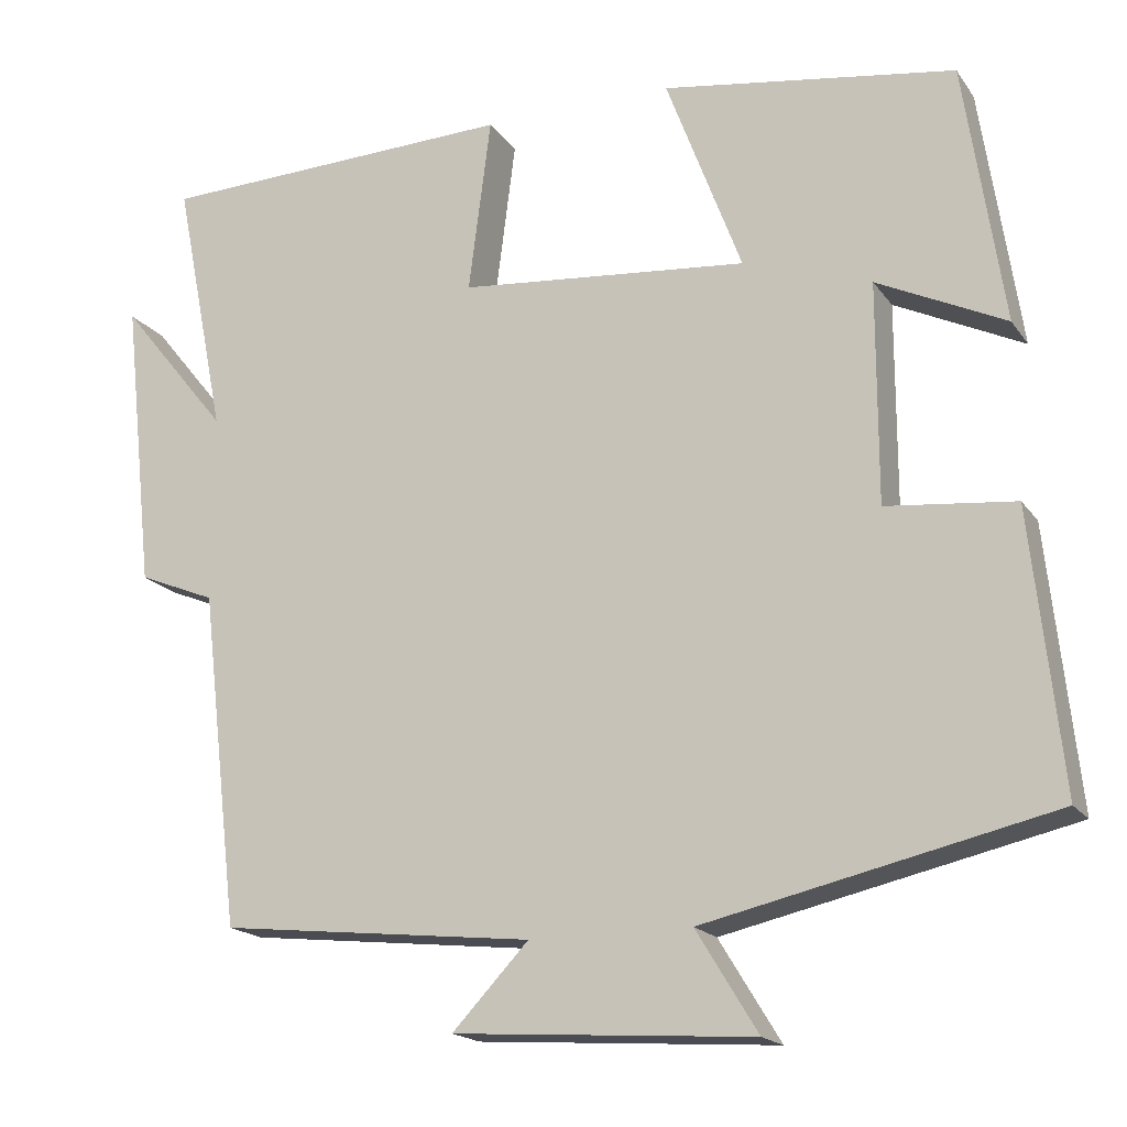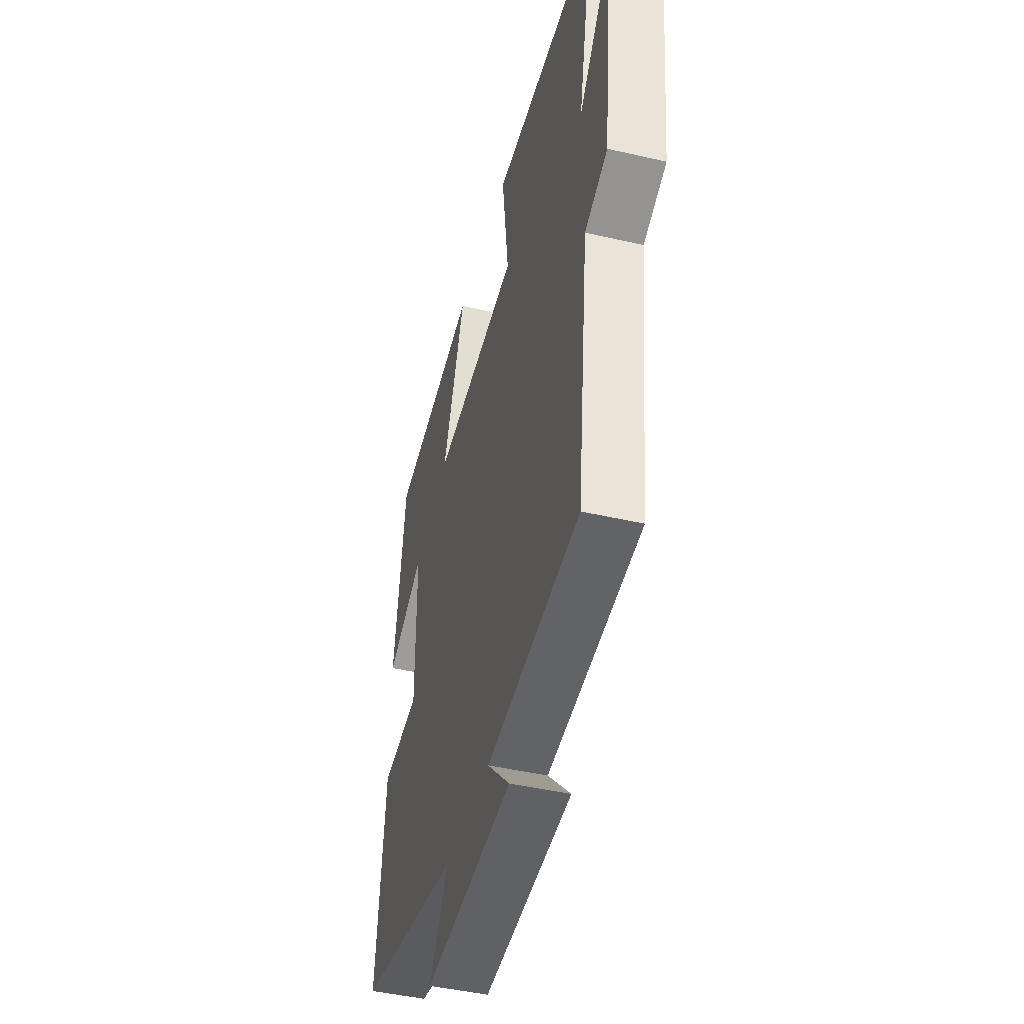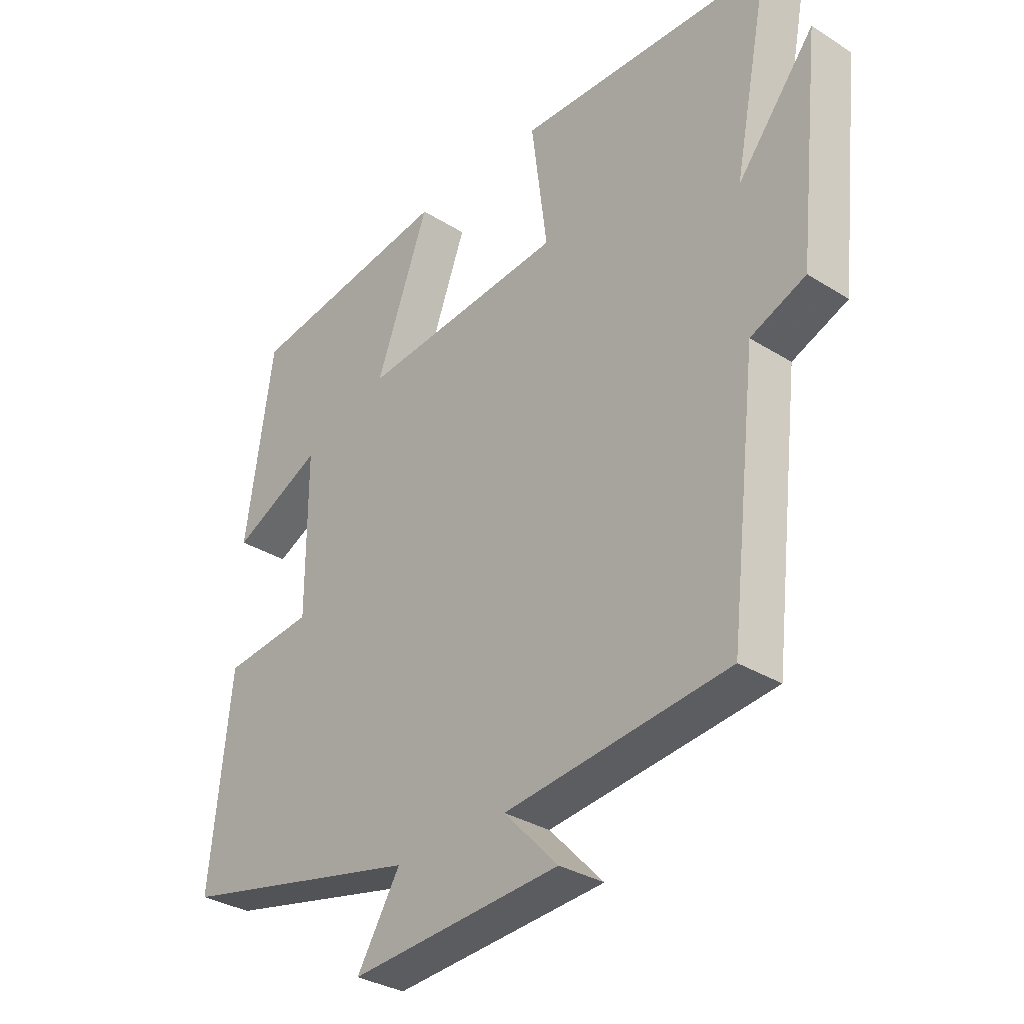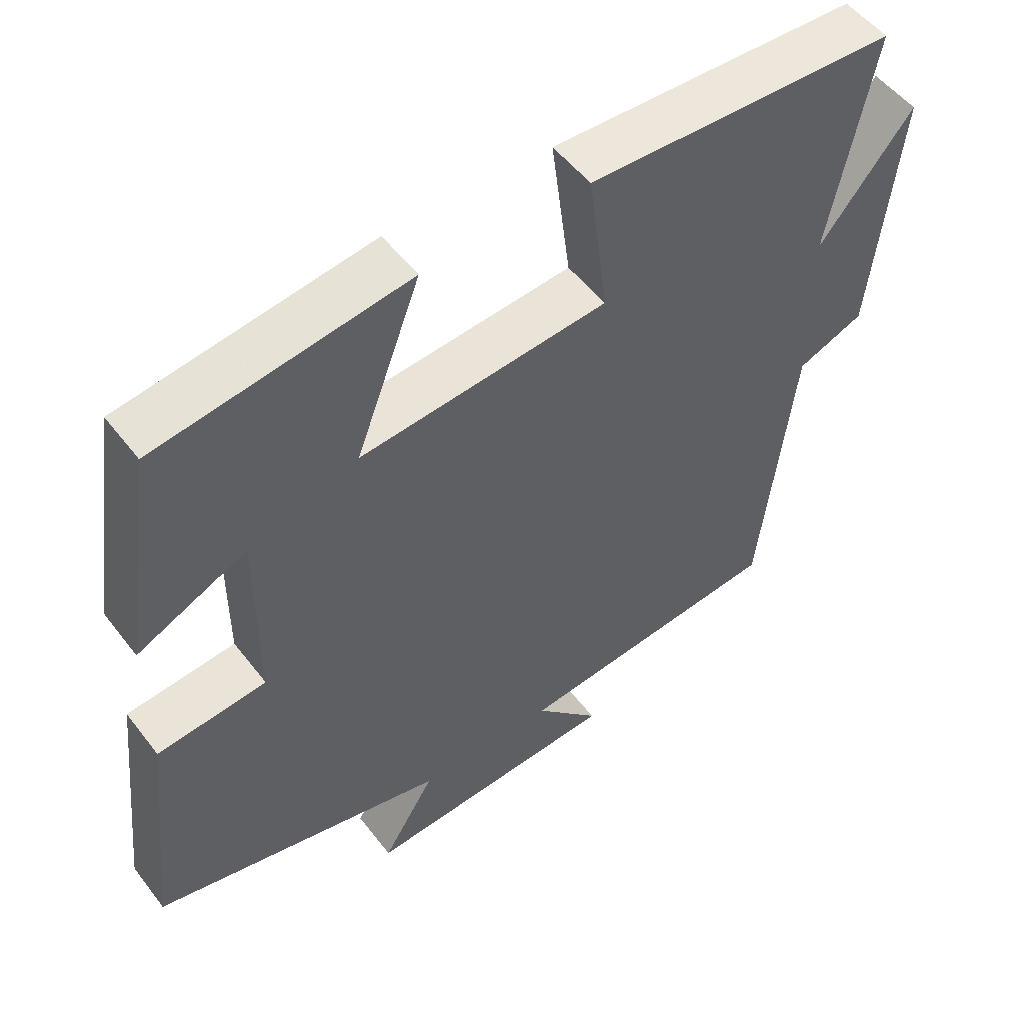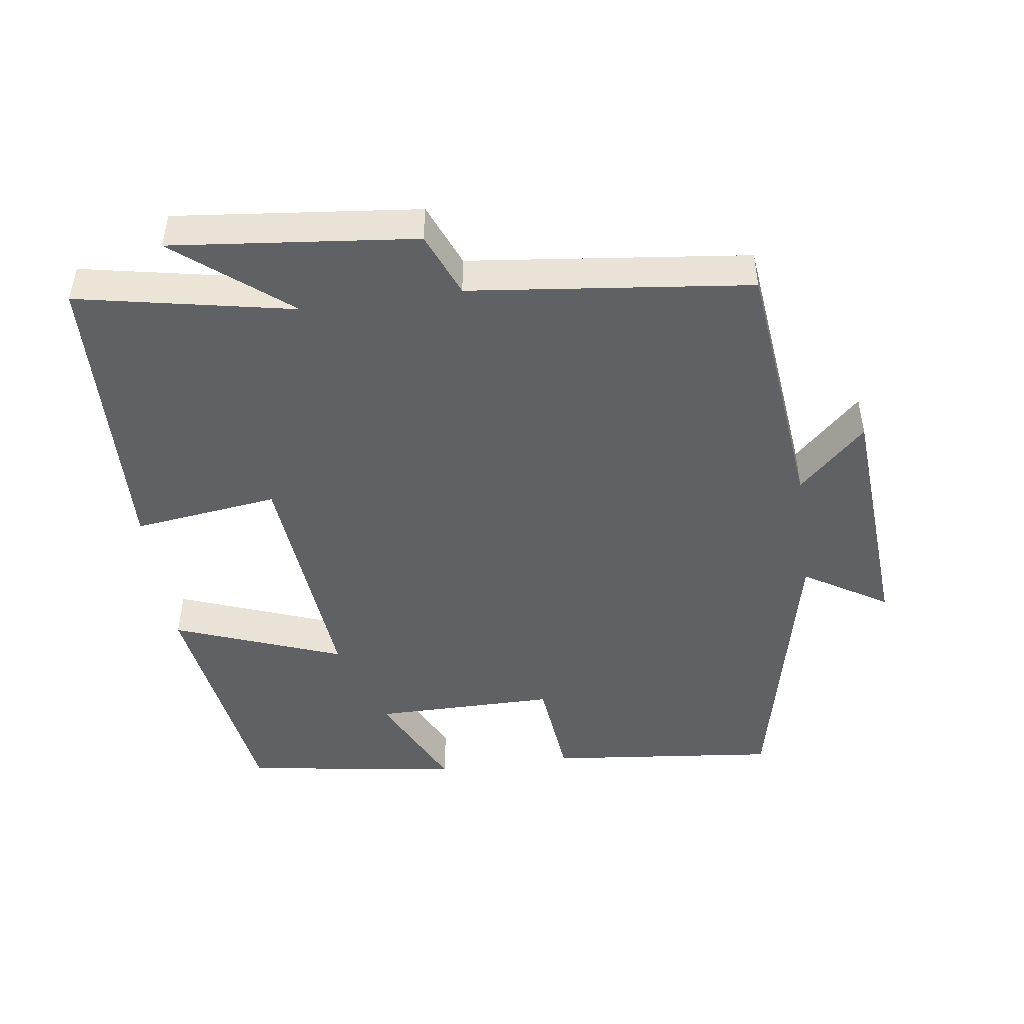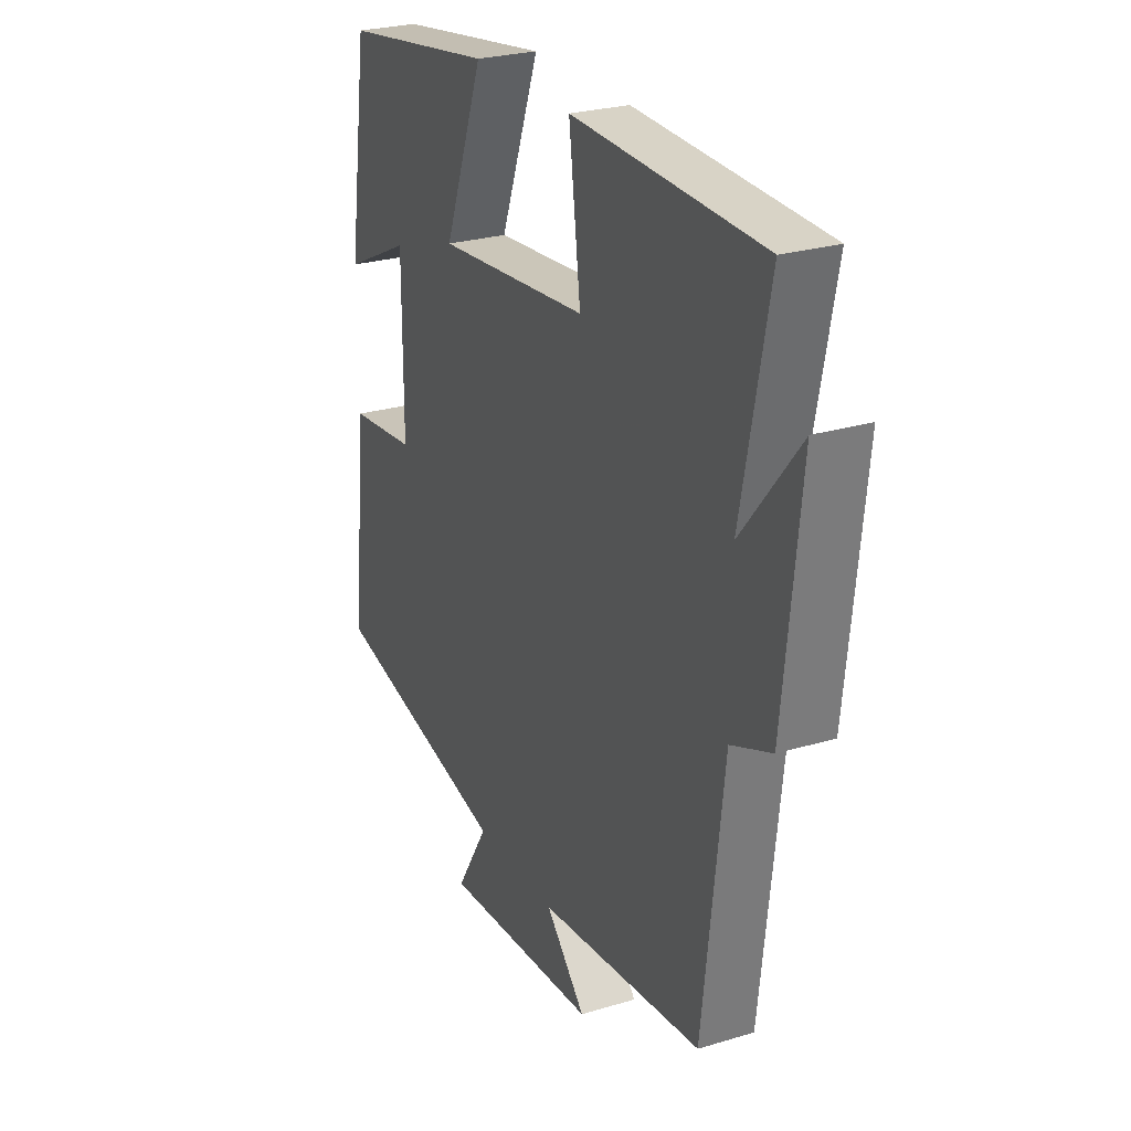
<metadata>
{"format":"obj","ext":"obj","renderer":"f3d","projection":"perspective","resolution":1024,"background":"white","views":[{"elev":-17.8,"azim":-155.9,"up":"+Z"},{"elev":-44.9,"azim":75.0,"up":"+Z"},{"elev":-32.3,"azim":48.8,"up":"+Z"},{"elev":52.2,"azim":-36.4,"up":"+Z"},{"elev":-47.2,"azim":98.0,"up":"+Y"},{"elev":26.0,"azim":64.4,"up":"+Z"}]}
</metadata>
<code>
v -0.453 0.07 0.447
v -0.101 0.07 0.5
v -0.192 0.07 0.258
v 0.156 0.07 0.29
v 0.129 0.07 0.5
v 0.562 0.07 0.485
v 0.5 0.07 0.173
v 0.631 0.07 0.335
v 0.593 0.07 -0.017
v 0.5 0.07 -0.055
v 0.453 0.07 -0.459
v 0.074 0.07 -0.5
v 0.166 0.07 -0.597
v -0.194 0.07 -0.621
v -0.12 0.07 -0.5
v -0.536 0.07 -0.406
v -0.5 0.07 -0.073
v -0.346 0.07 -0.057
v -0.346 0.07 0.207
v -0.5 0.07 0.133
v -0.453 0 0.447
v -0.101 0 0.5
v -0.192 0 0.258
v 0.156 0 0.29
v 0.129 0 0.5
v 0.562 0 0.485
v 0.5 0 0.173
v 0.631 0 0.335
v 0.593 0 -0.017
v 0.5 0 -0.055
v 0.453 0 -0.459
v 0.074 0 -0.5
v 0.166 0 -0.597
v -0.194 0 -0.621
v -0.12 0 -0.5
v -0.536 0 -0.406
v -0.5 0 -0.073
v -0.346 0 -0.057
v -0.346 0 0.207
v -0.5 0 0.133
f 19 20 1 2
f 18 19 2 3
f 15 16 17 18
f 15 18 3 4
f 12 13 14 15
f 12 15 4
f 11 12 4
f 10 11 4
f 7 8 9 10
f 7 10 4 5
f 5 6 7
f 22 21 40 39
f 23 22 39 38
f 38 37 36 35
f 24 23 38 35
f 35 34 33 32
f 24 35 32
f 24 32 31
f 24 31 30
f 30 29 28 27
f 25 24 30 27
f 27 26 25
f 1 21 22 2
f 2 22 23 3
f 3 23 24 4
f 4 24 25 5
f 5 25 26 6
f 6 26 27 7
f 7 27 28 8
f 8 28 29 9
f 9 29 30 10
f 10 30 31 11
f 11 31 32 12
f 12 32 33 13
f 13 33 34 14
f 14 34 35 15
f 15 35 36 16
f 16 36 37 17
f 17 37 38 18
f 18 38 39 19
f 19 39 40 20
f 20 40 21 1

</code>
